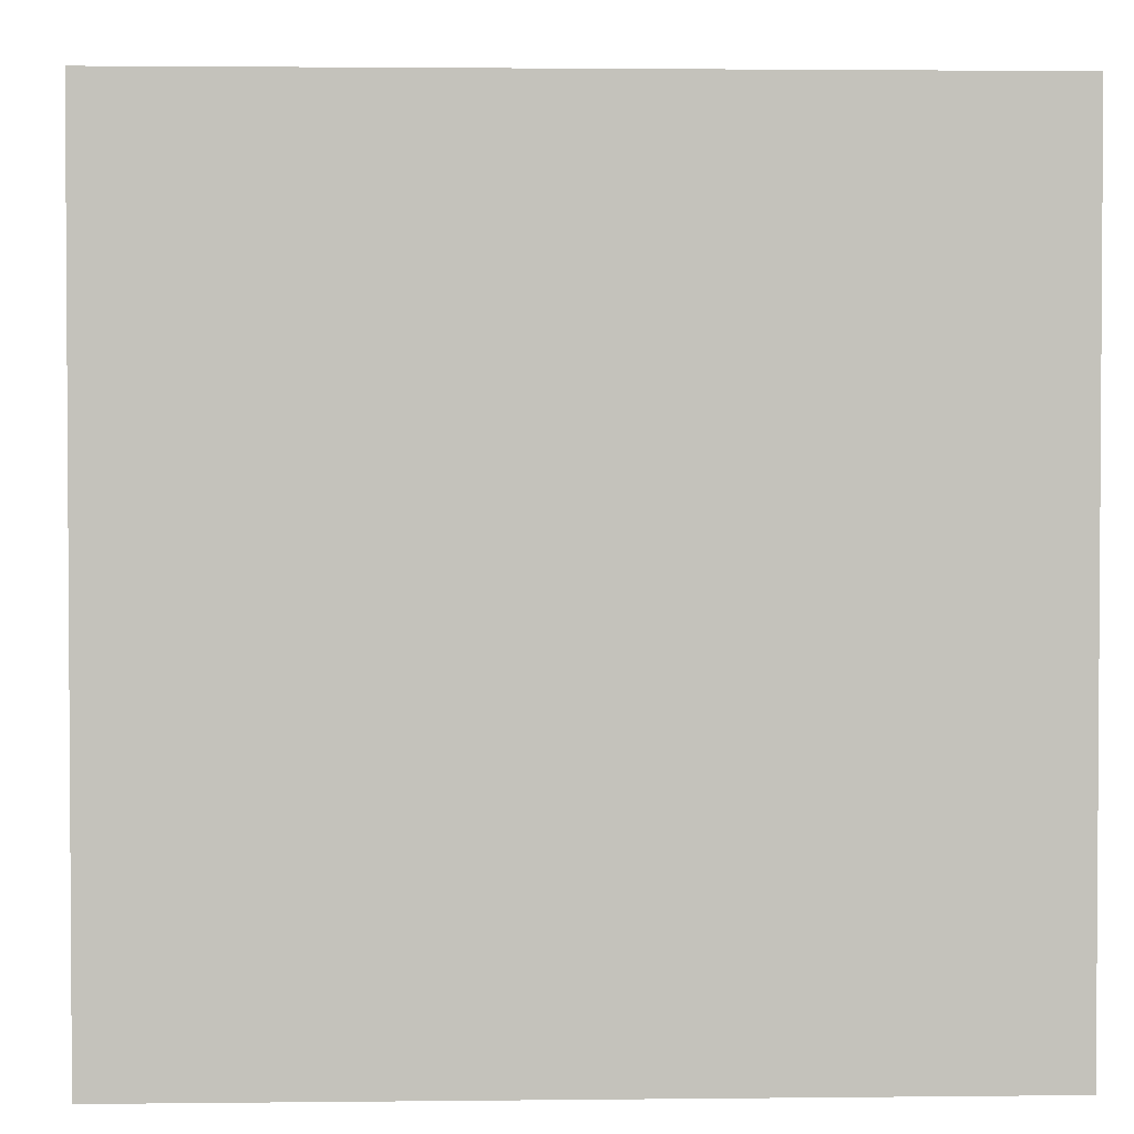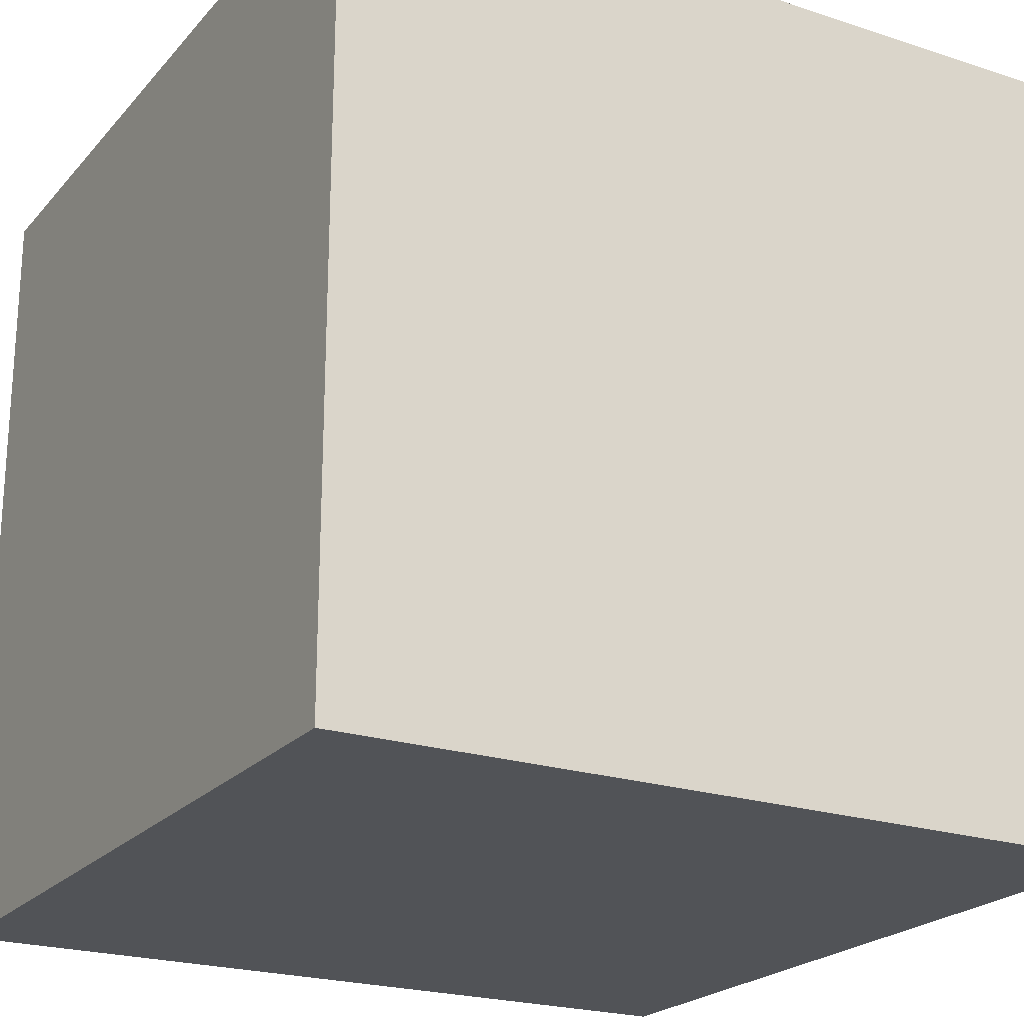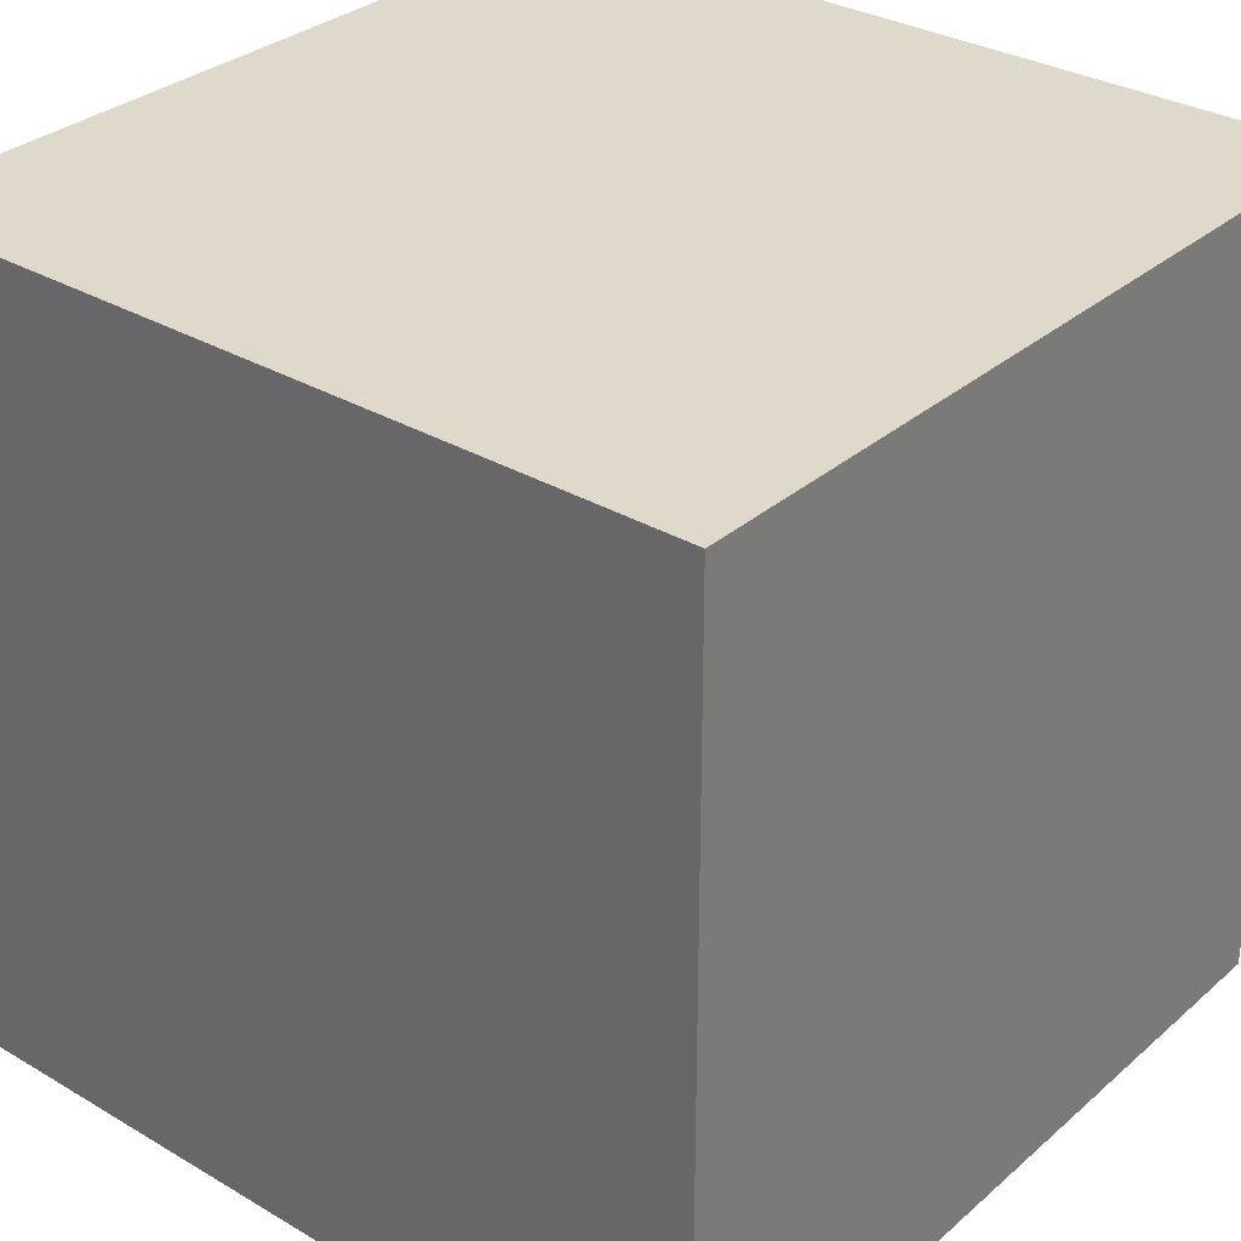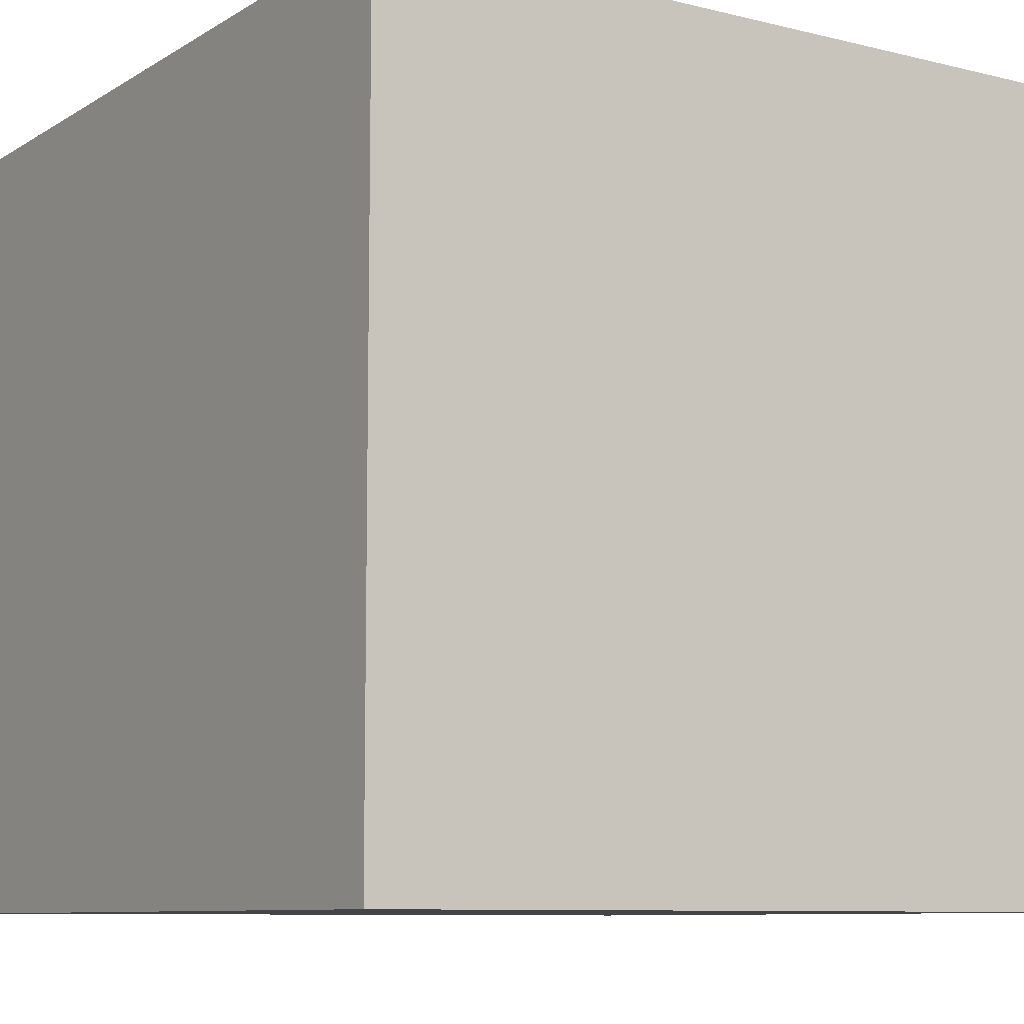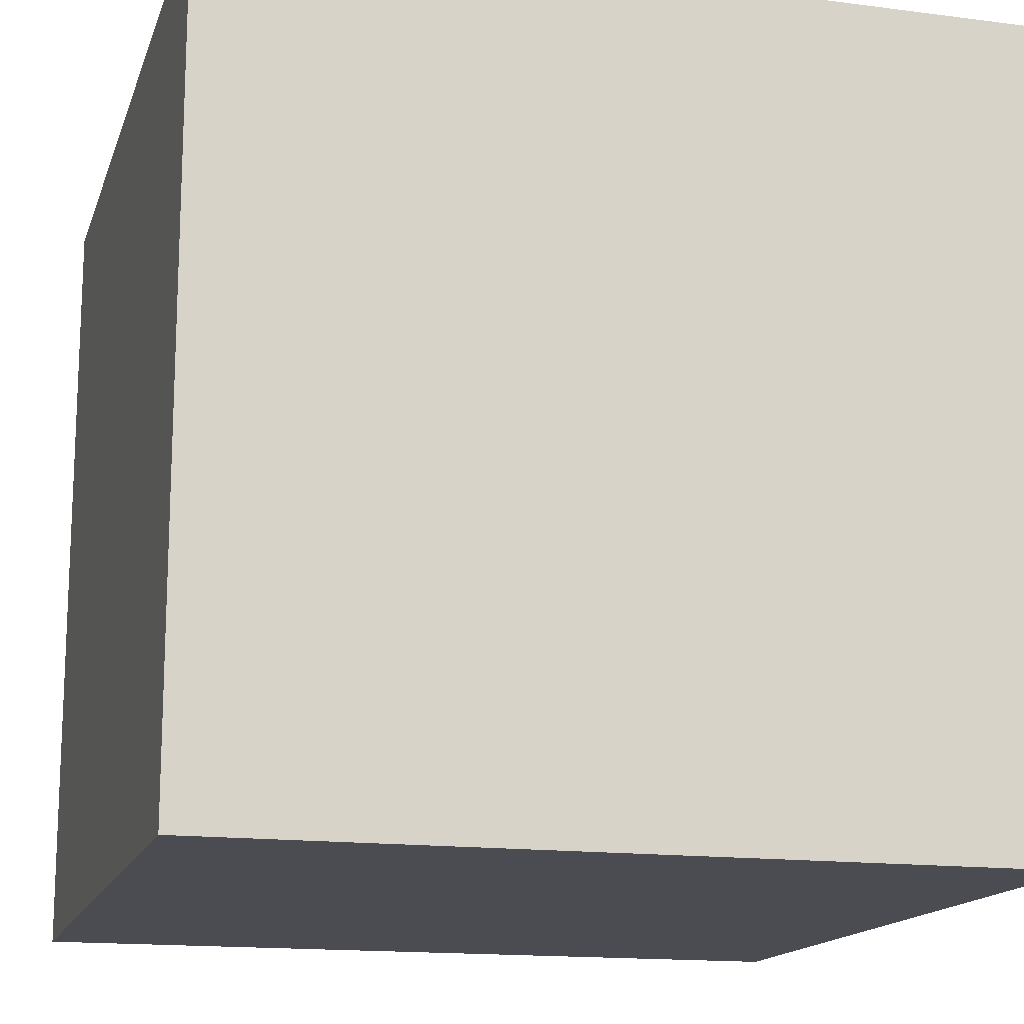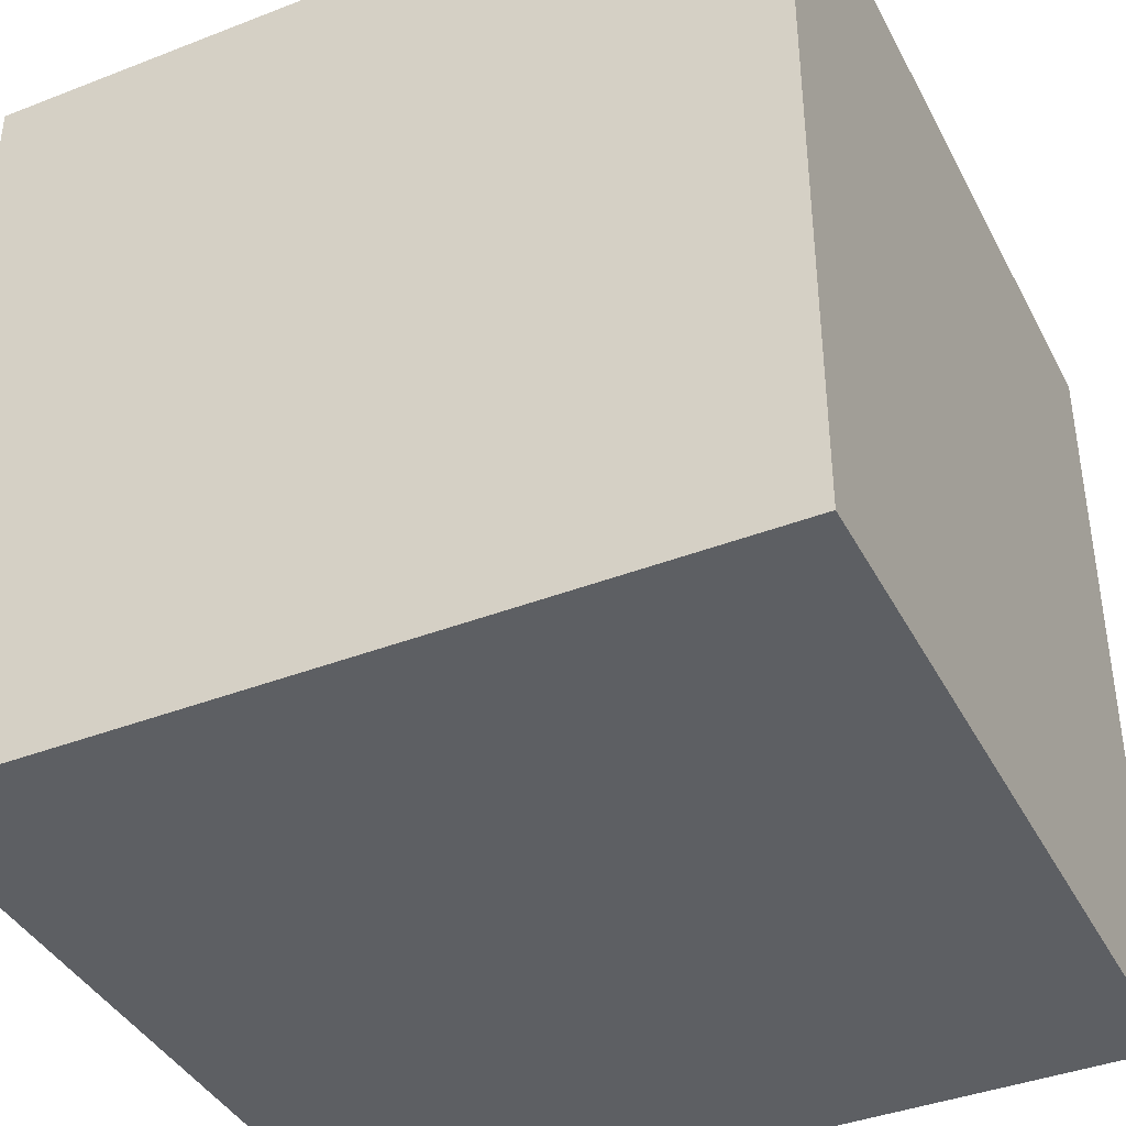
<metadata>
{"format":"obj","ext":"obj","renderer":"f3d","projection":"perspective","resolution":1024,"background":"white","views":[{"elev":2.3,"azim":-2.3,"up":"+Y"},{"elev":-22.2,"azim":150.4,"up":"+Z"},{"elev":31.7,"azim":39.7,"up":"+Z"},{"elev":-8.9,"azim":-123.2,"up":"+Z"},{"elev":-15.4,"azim":74.6,"up":"+Z"},{"elev":-40.0,"azim":-154.4,"up":"+Y"}]}
</metadata>
<code>
v 1 -1 -1
v 1 -1 1
v -1 -1 1
v -1 -1 -1
v 1 1 -1
v 1 1 1
v -1 1 1
v -1 1 -1
f 2 3 4
f 8 7 6
f 1 5 6
f 2 6 7
f 7 8 4
f 1 4 8
f 1 2 4
f 5 8 6
f 2 1 6
f 3 2 7
f 3 7 4
f 5 1 8

</code>
